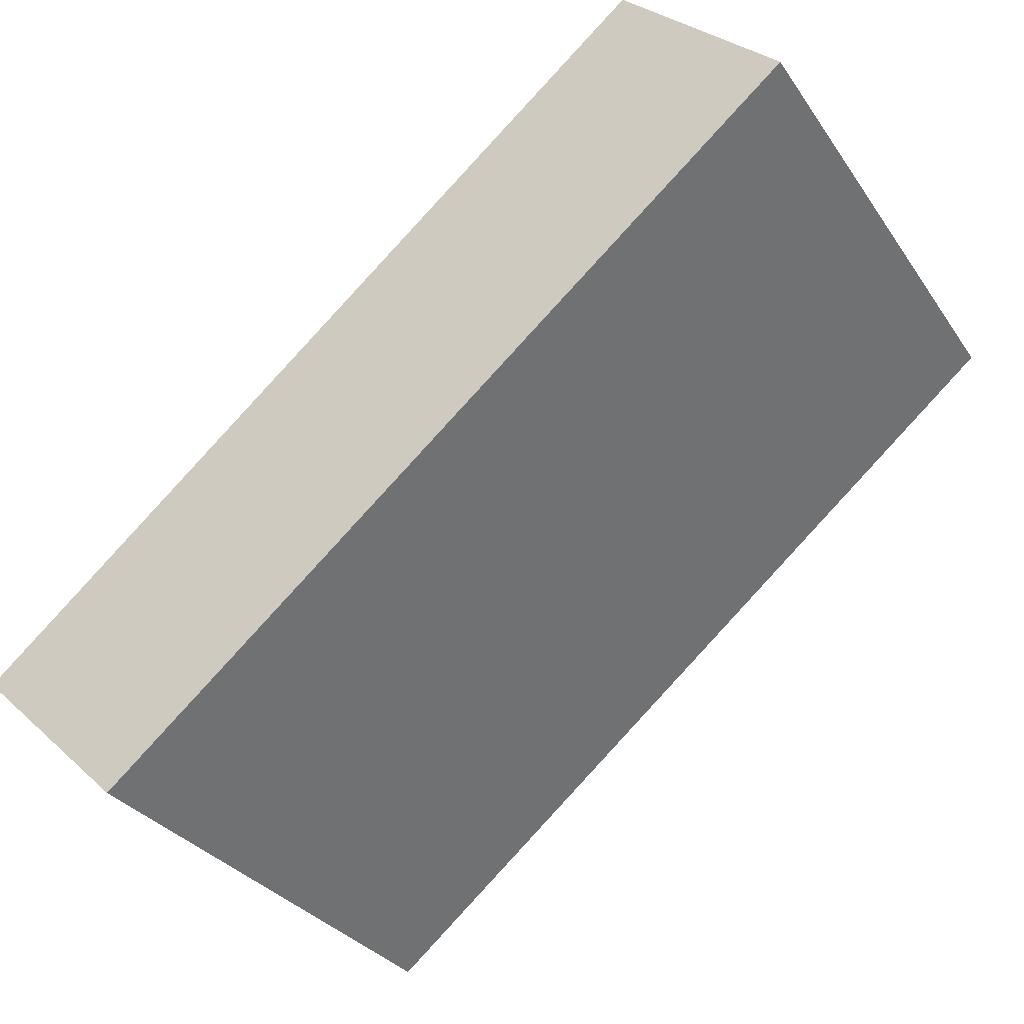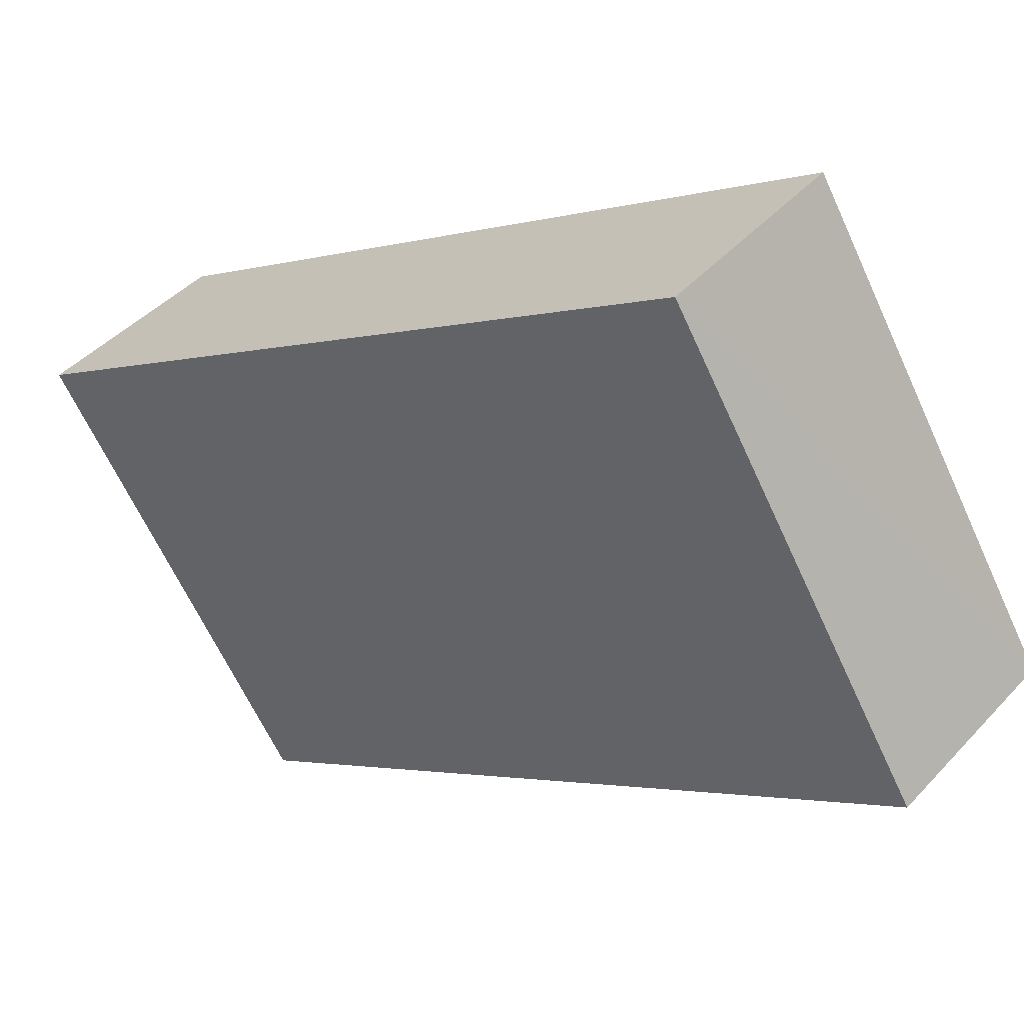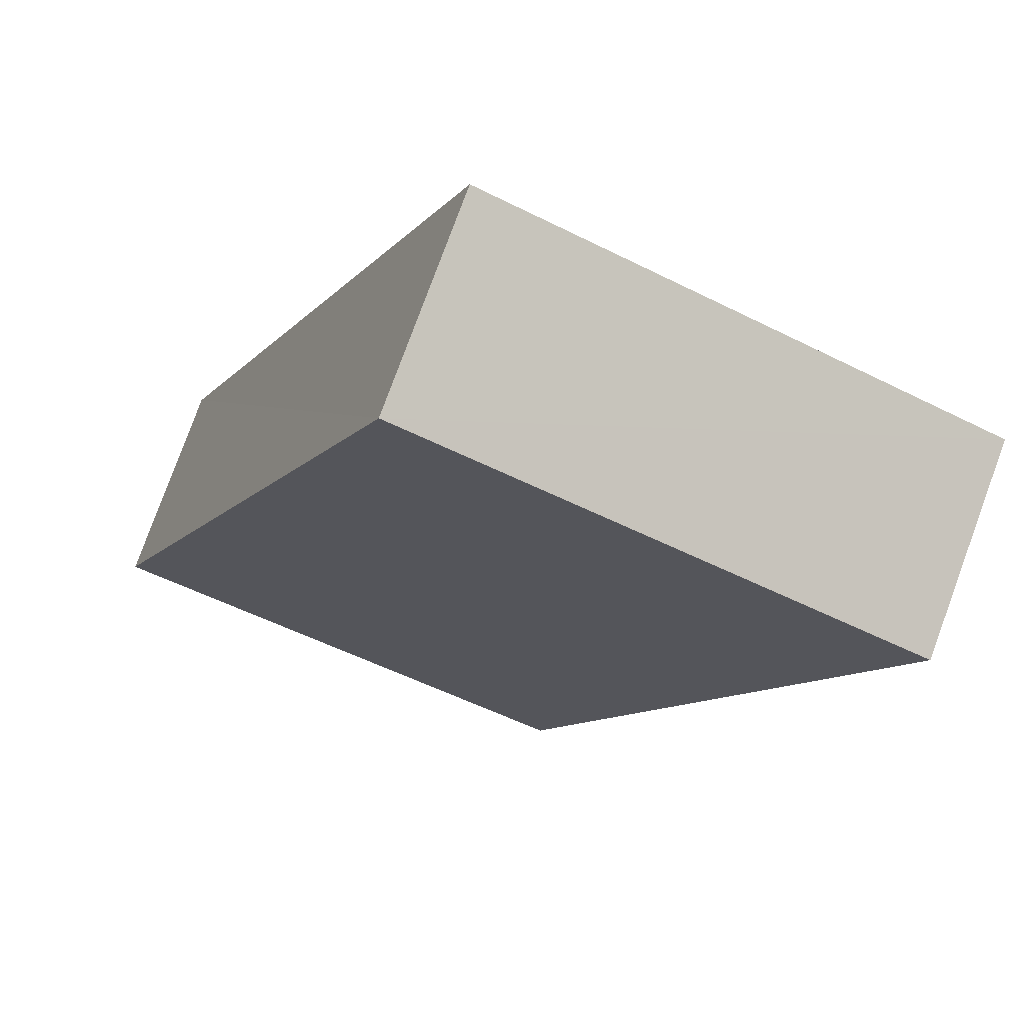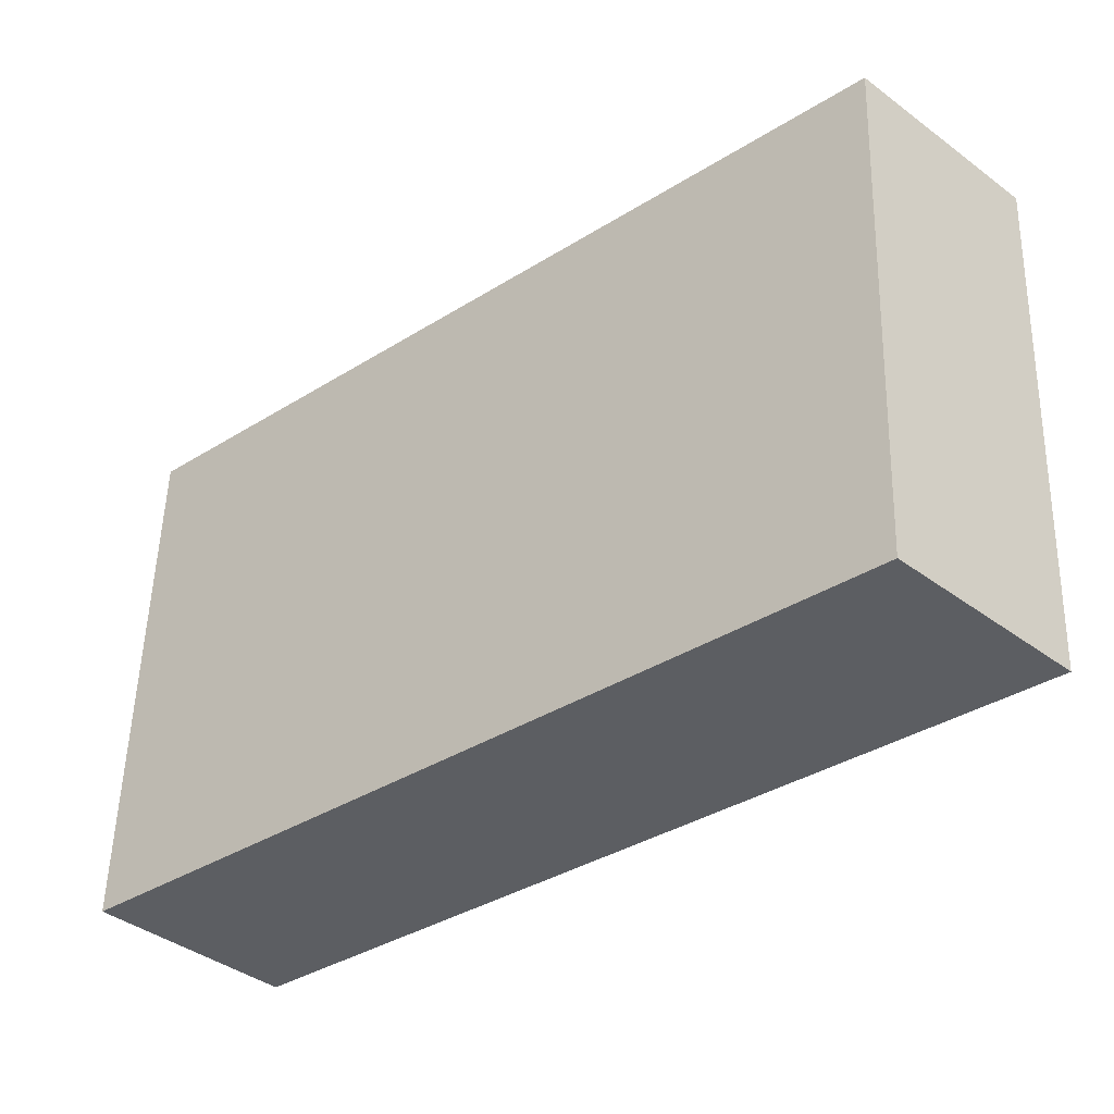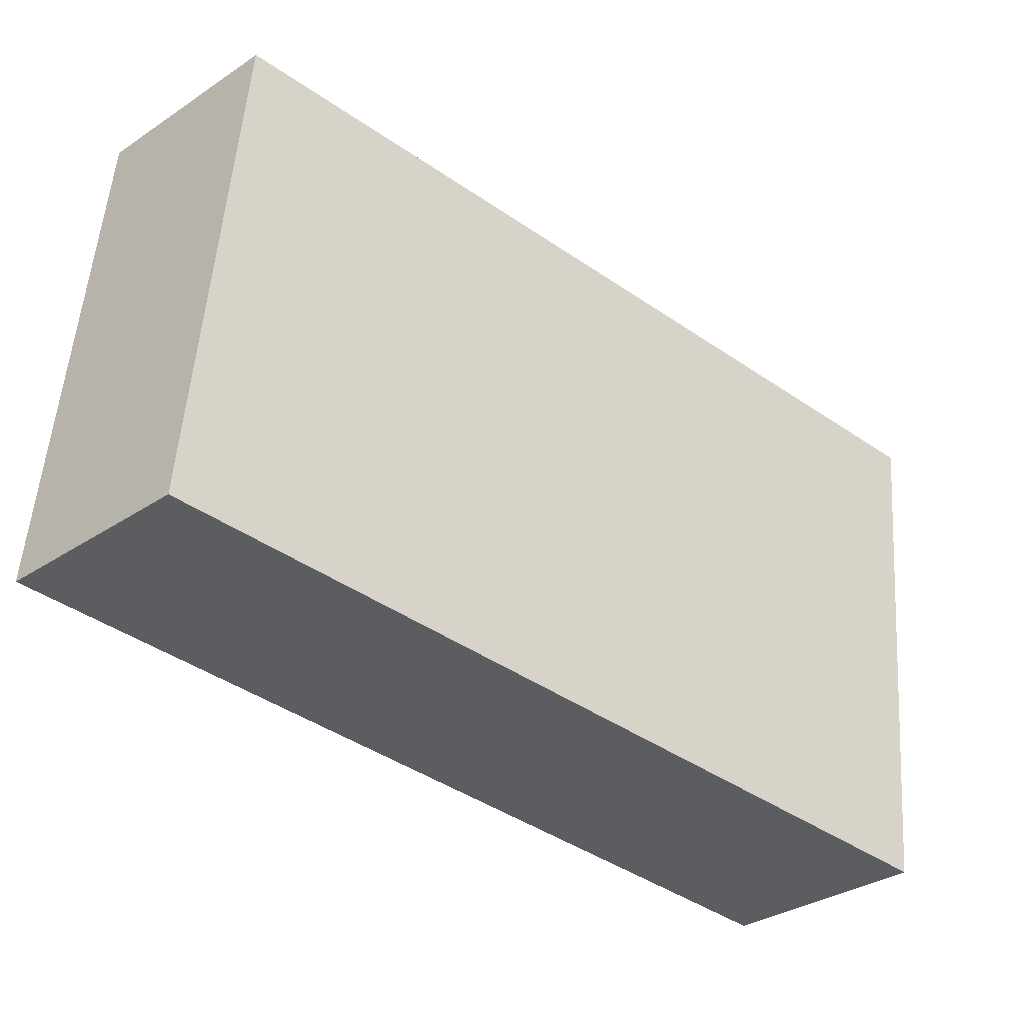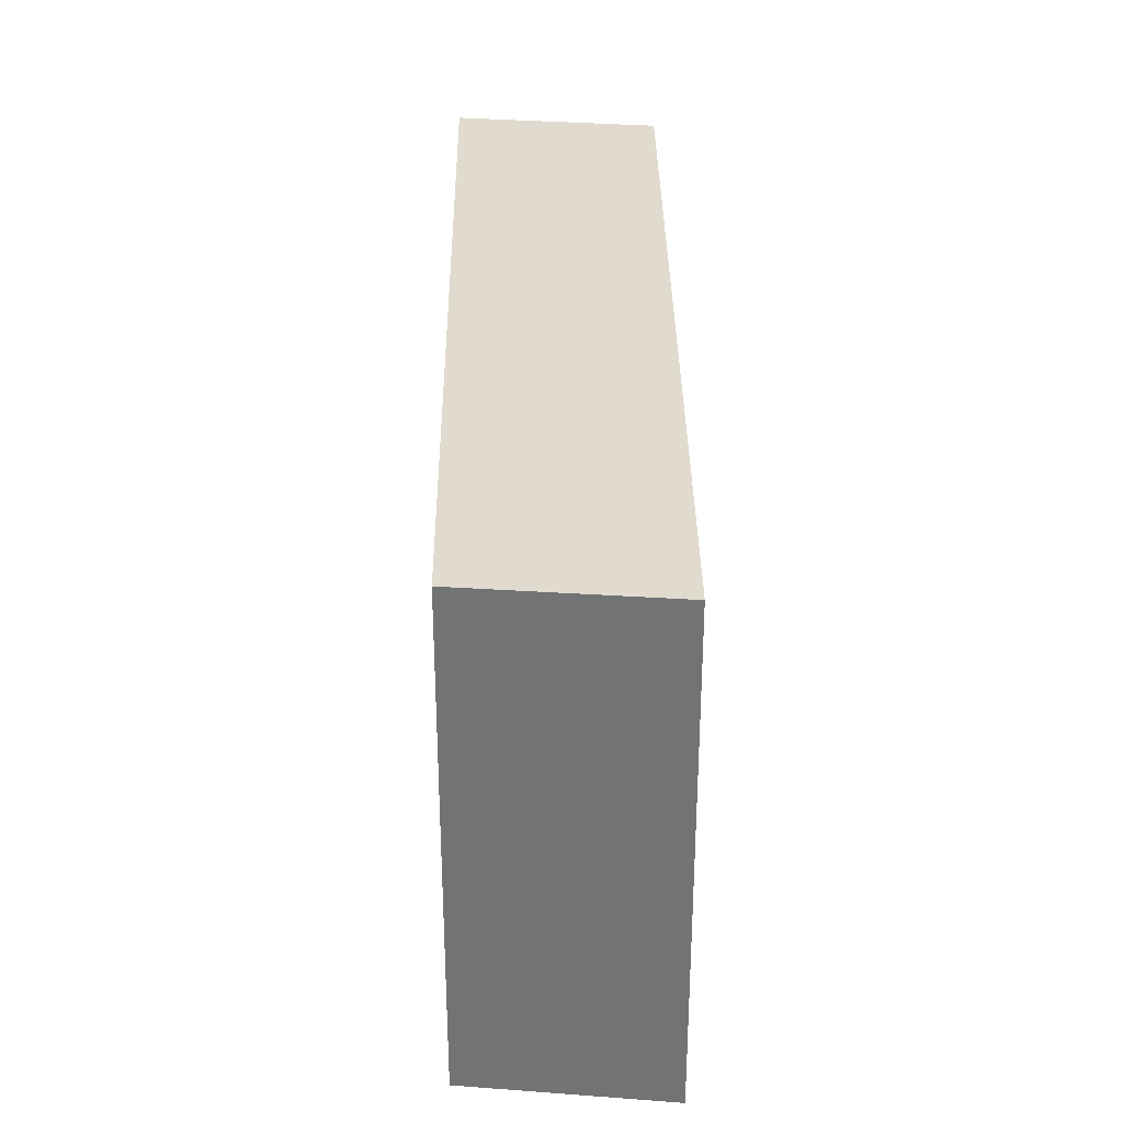
<metadata>
{"format":"obj","ext":"obj","renderer":"f3d","projection":"perspective","resolution":1024,"background":"white","views":[{"elev":-30.8,"azim":28.3,"up":"+Z"},{"elev":-65.6,"azim":-155.2,"up":"+Z"},{"elev":-53.0,"azim":-118.5,"up":"+Z"},{"elev":52.7,"azim":1.6,"up":"+Z"},{"elev":53.4,"azim":-176.0,"up":"+Z"},{"elev":33.4,"azim":-130.5,"up":"+Y"}]}
</metadata>
<code>
o 3880
v 2224 1916 7.049
v 2224 1916 7.124
v 2224 1916 7.124
v 2224 1916 7.068
v 2224 1916 7.143
v 2224 1916 7.143
v 2224 1916 7.049
v 2224 1916 7.124
v 2224 1916 7.049
v 2224 1916 7.068
v 2224 1916 7.049
v 2224 1916 7.068
v 2224 1916 7.068
v 2224 1916 7.143
v 2224 1916 7.068
v 2224 1916 7.143
v 2224 1916 7.049
v 2224 1916 7.068
v 2224 1916 7.049
v 2224 1916 7.143
v 2224 1916 7.068
v 2224 1916 7.124
v 2224 1916 7.143
v 2224 1916 7.143
v 2224 1916 7.049
v 2224 1916 7.124
v 2224 1916 7.143
v 2224 1916 7.124
v 2224 1916 7.124
f 1 2 3
f 1 4 5
f 6 2 7
f 8 9 7
f 10 7 11
f 12 13 14
f 14 15 16
f 17 15 18
f 19 20 21
f 22 23 20
f 24 25 26
f 27 28 29

</code>
